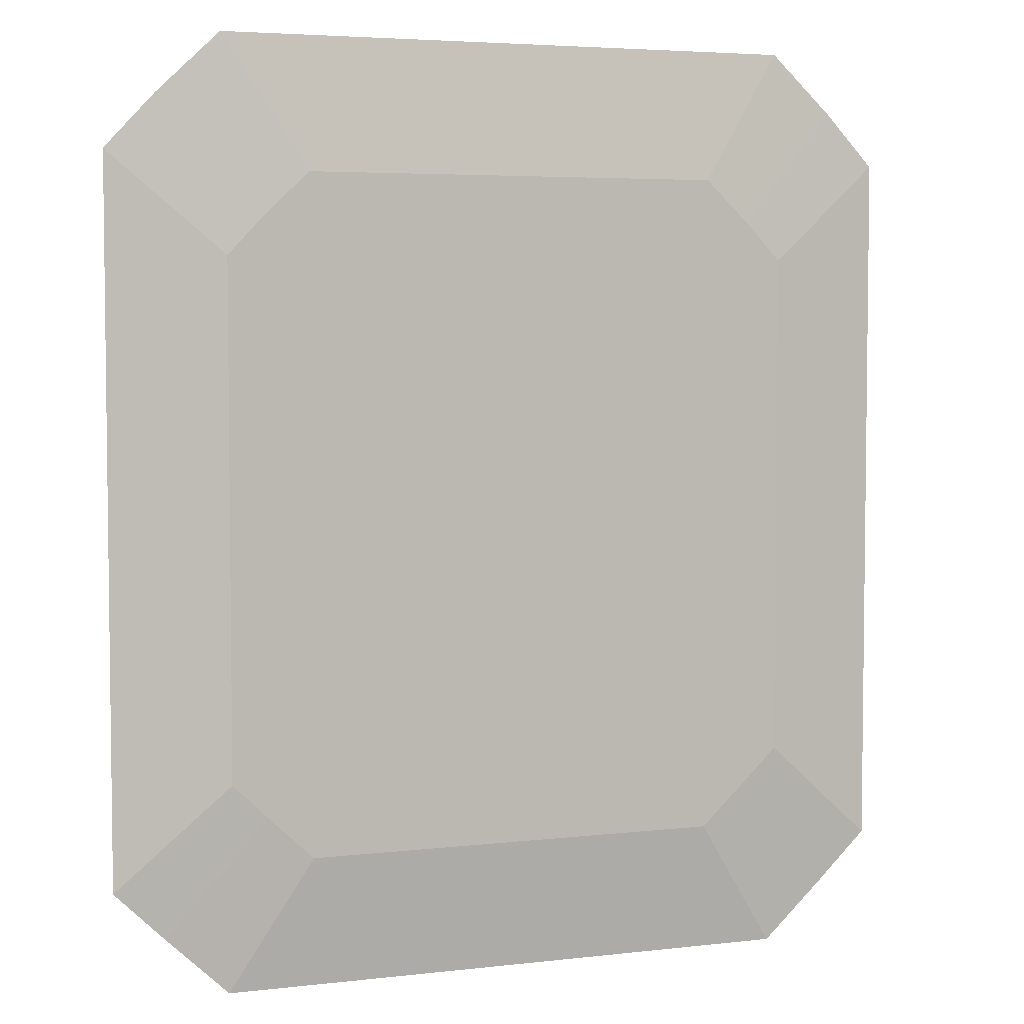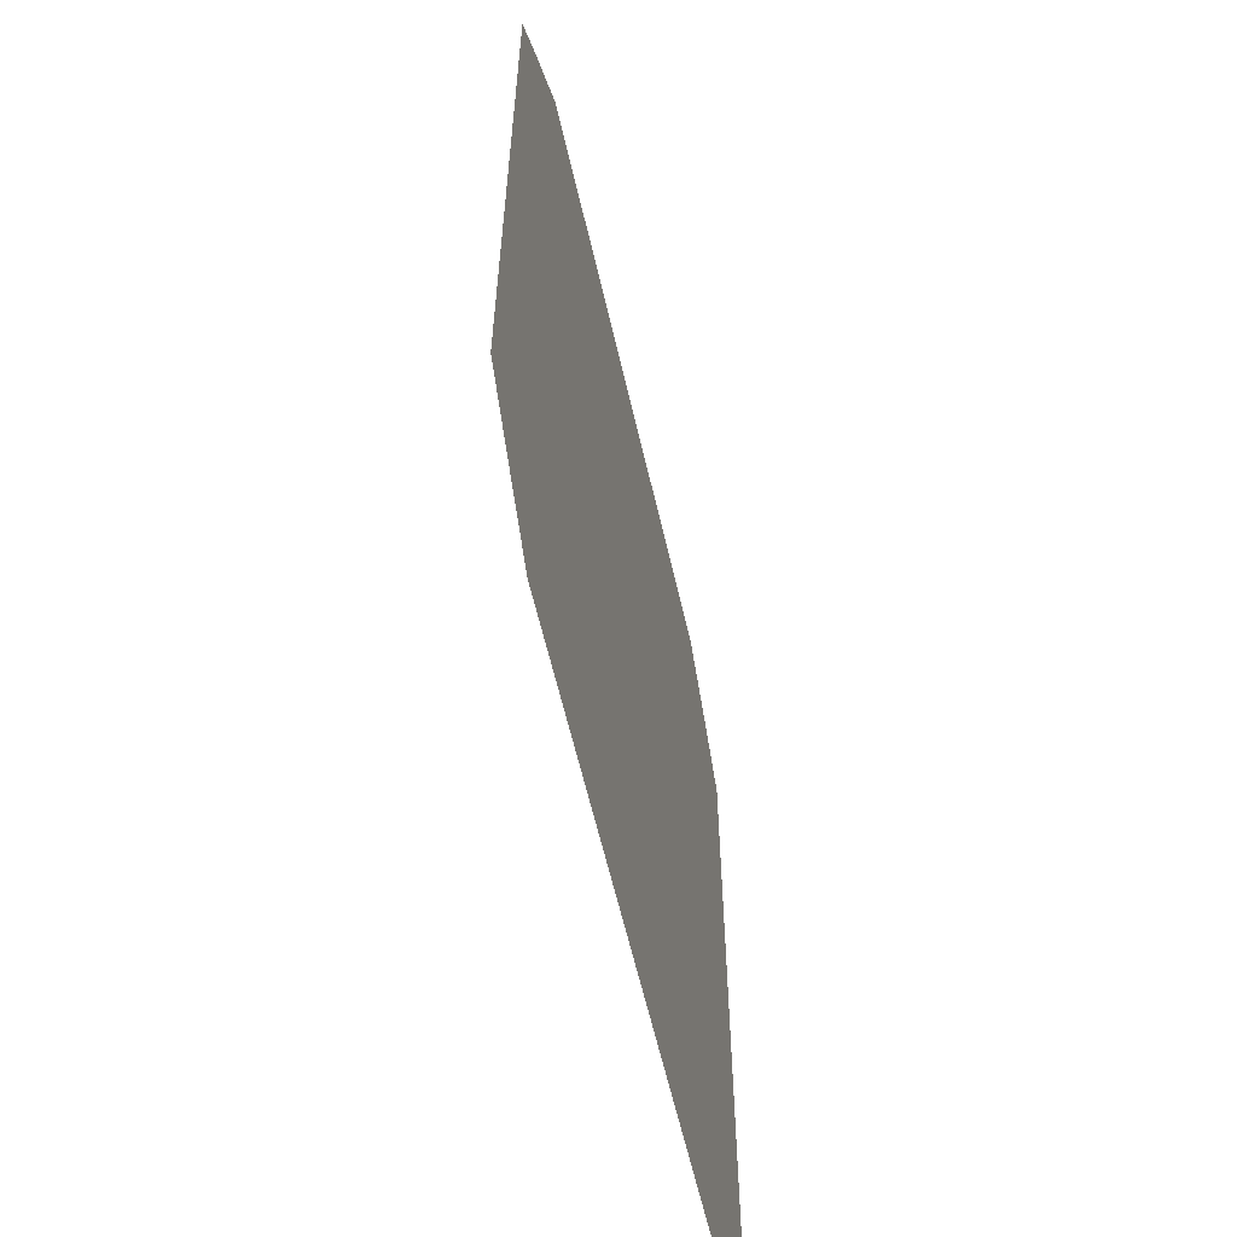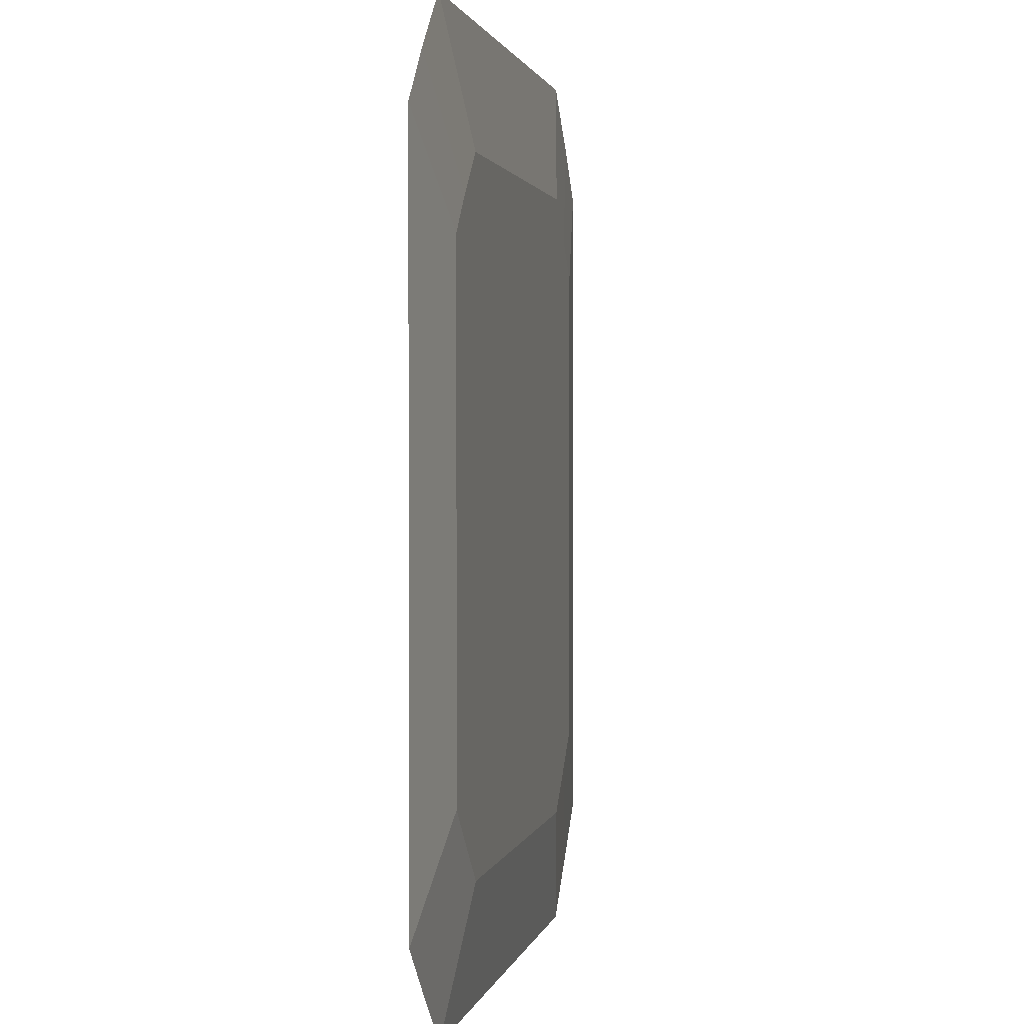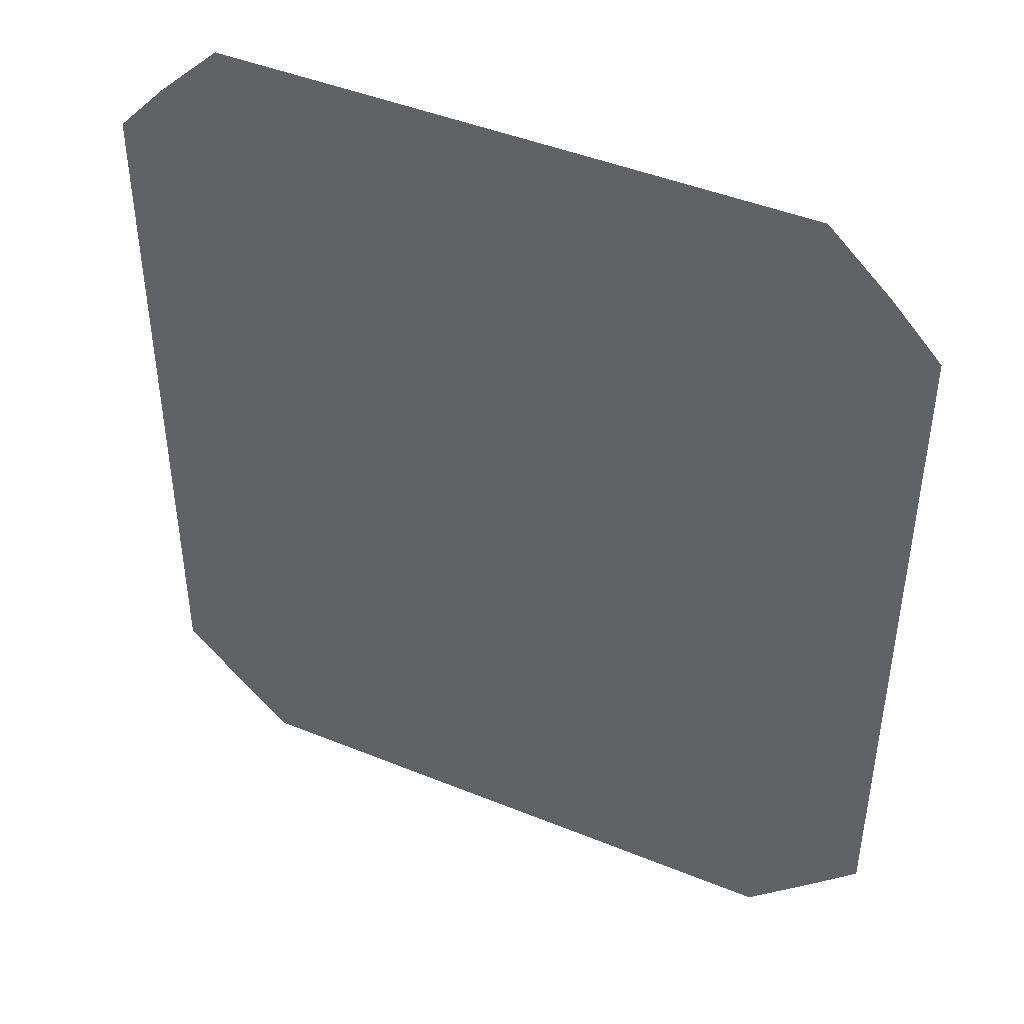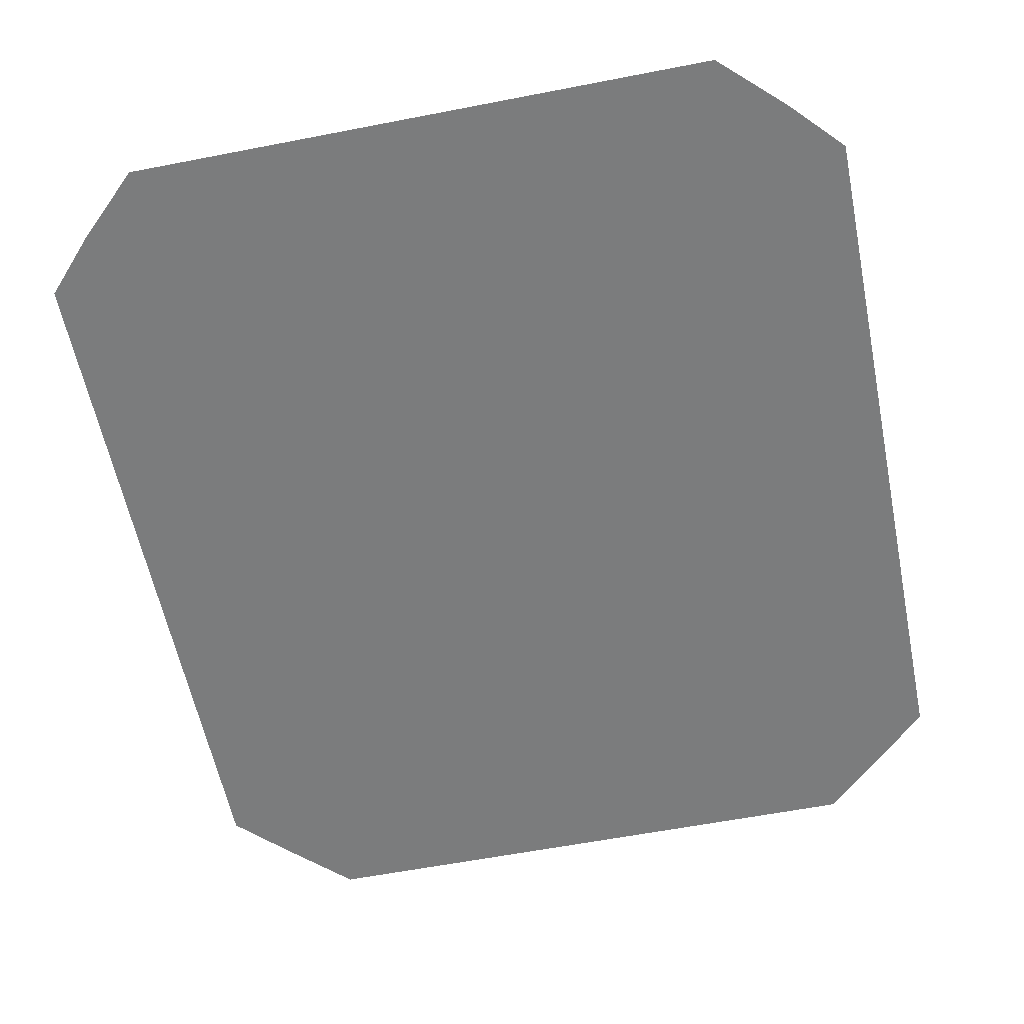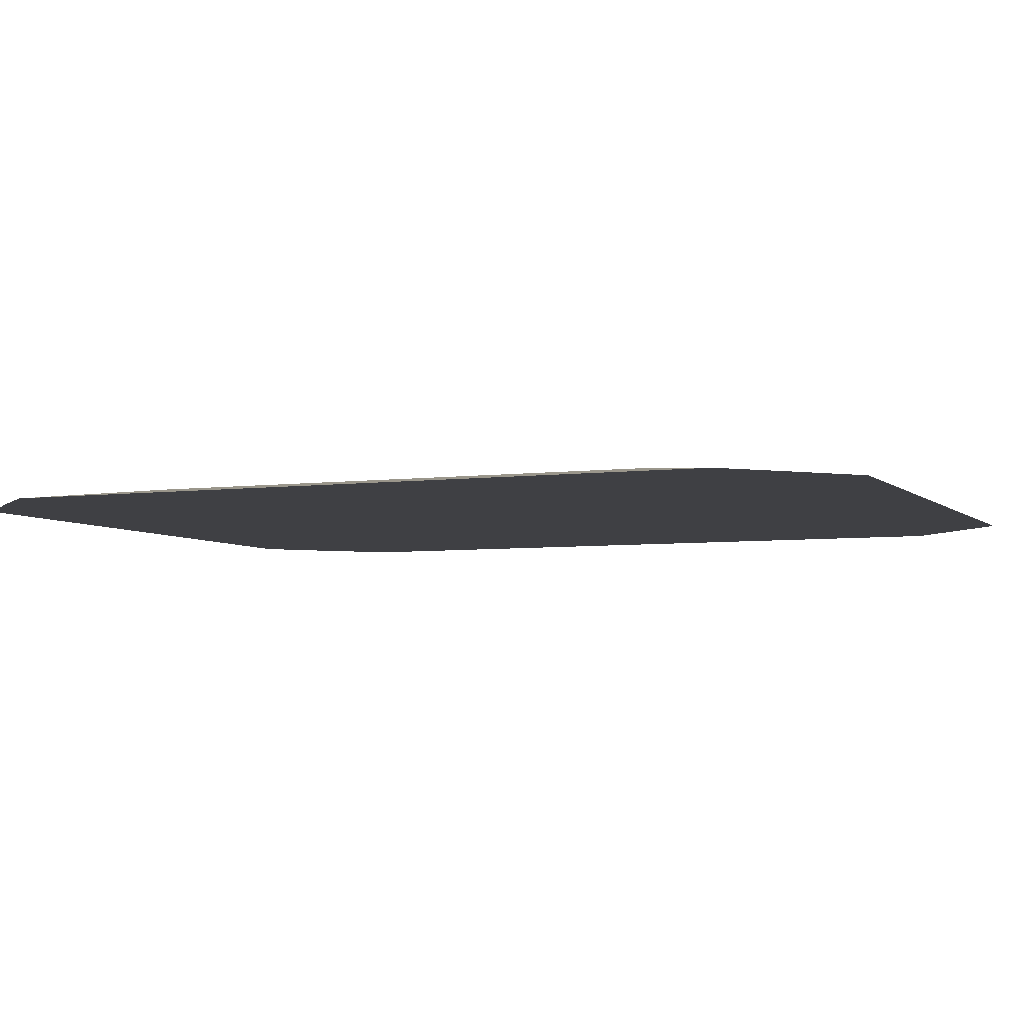
<metadata>
{"format":"obj","ext":"obj","renderer":"f3d","projection":"perspective","resolution":1024,"background":"white","views":[{"elev":4.6,"azim":159.4,"up":"+Z"},{"elev":-61.0,"azim":-77.0,"up":"+Z"},{"elev":1.5,"azim":101.2,"up":"+Z"},{"elev":44.6,"azim":25.4,"up":"+Z"},{"elev":-58.7,"azim":11.4,"up":"+Y"},{"elev":-5.1,"azim":112.9,"up":"+Y"}]}
</metadata>
<code>
g default
v -1.911 -0.08768 2.61
v 2.667 -0.08768 2.61
v -1.266 0.01232 1.875
v 2.023 0.01232 1.875
v -1.266 0.01232 -1.875
v 2.023 0.01232 -1.875
v -1.911 -0.08768 -2.61
v 2.667 -0.08768 -2.61
v -1.497 0.01232 -1.65
v 2.253 0.01232 -1.65
v 2.988 -0.08768 -2.298
v -2.232 -0.08768 -2.298
v -1.497 0.01232 1.63
v 2.253 0.01232 1.63
v 2.988 -0.08768 2.268
v -2.232 -0.08768 2.268
v -1.505 -0.08768 2.993
v -0.9749 -0.08768 1.63
v -0.9749 -0.08768 -1.65
v -1.505 -0.08768 -2.993
v -0.9749 0.01232 -2.15
v -0.9749 0.01232 -1.65
v -0.9749 0.01232 1.63
v -0.9749 0.01232 2.15
v 1.731 -0.08768 -1.65
v 1.731 -0.08768 1.63
v 2.261 -0.08768 2.993
v 1.731 0.01232 2.15
v 1.731 0.01232 1.63
v 1.731 0.01232 -1.65
v 1.731 0.01232 -2.15
v 2.261 -0.08768 -2.993
g polySurface5115 pCube132
f 24 17 27 28
f 21 22 30 31
f 20 21 31 32
f 19 20 32 25
f 10 11 8 6
f 7 12 9 5
f 22 23 29 30
f 14 15 11 10
f 18 19 25 26
f 9 12 16 13
f 23 24 28 29
f 2 15 14 4
f 17 18 26 27
f 13 16 1 3
f 16 18 17 1
f 12 19 18 16
f 7 20 19 12
f 5 21 20 7
f 9 22 21 5
f 13 23 22 9
f 3 24 23 13
f 1 17 24 3
f 26 25 11 15
f 27 26 15 2
f 28 27 2 4
f 29 28 4 14
f 30 29 14 10
f 31 30 10 6
f 32 31 6 8
f 25 32 8 11
g default
v -1.911 -0.08768 2.61
v 2.667 -0.08768 2.61
v -1.266 0.01232 1.875
v 2.023 0.01232 1.875
v -1.266 0.01232 -1.875
v 2.023 0.01232 -1.875
v -1.911 -0.08768 -2.61
v 2.667 -0.08768 -2.61
v -1.497 0.01232 -1.65
v 2.253 0.01232 -1.65
v 2.988 -0.08768 -2.298
v -2.232 -0.08768 -2.298
v -1.497 0.01232 1.63
v 2.253 0.01232 1.63
v 2.988 -0.08768 2.268
v -2.232 -0.08768 2.268
v -1.505 -0.08768 2.993
v -0.9749 -0.08768 1.63
v -0.9749 -0.08768 -1.65
v -1.505 -0.08768 -2.993
v -0.9749 0.01232 -2.15
v -0.9749 0.01232 -1.65
v -0.9749 0.01232 1.63
v -0.9749 0.01232 2.15
v 1.731 -0.08768 -1.65
v 1.731 -0.08768 1.63
v 2.261 -0.08768 2.993
v 1.731 0.01232 2.15
v 1.731 0.01232 1.63
v 1.731 0.01232 -1.65
v 1.731 0.01232 -2.15
v 2.261 -0.08768 -2.993
g polySurface5115 pCube132
f 56 49 59 60
f 53 54 62 63
f 52 53 63 64
f 51 52 64 57
f 42 43 40 38
f 39 44 41 37
f 54 55 61 62
f 46 47 43 42
f 50 51 57 58
f 41 44 48 45
f 55 56 60 61
f 34 47 46 36
f 49 50 58 59
f 45 48 33 35
f 48 50 49 33
f 44 51 50 48
f 39 52 51 44
f 37 53 52 39
f 41 54 53 37
f 45 55 54 41
f 35 56 55 45
f 33 49 56 35
f 58 57 43 47
f 59 58 47 34
f 60 59 34 36
f 61 60 36 46
f 62 61 46 42
f 63 62 42 38
f 64 63 38 40
f 57 64 40 43

</code>
